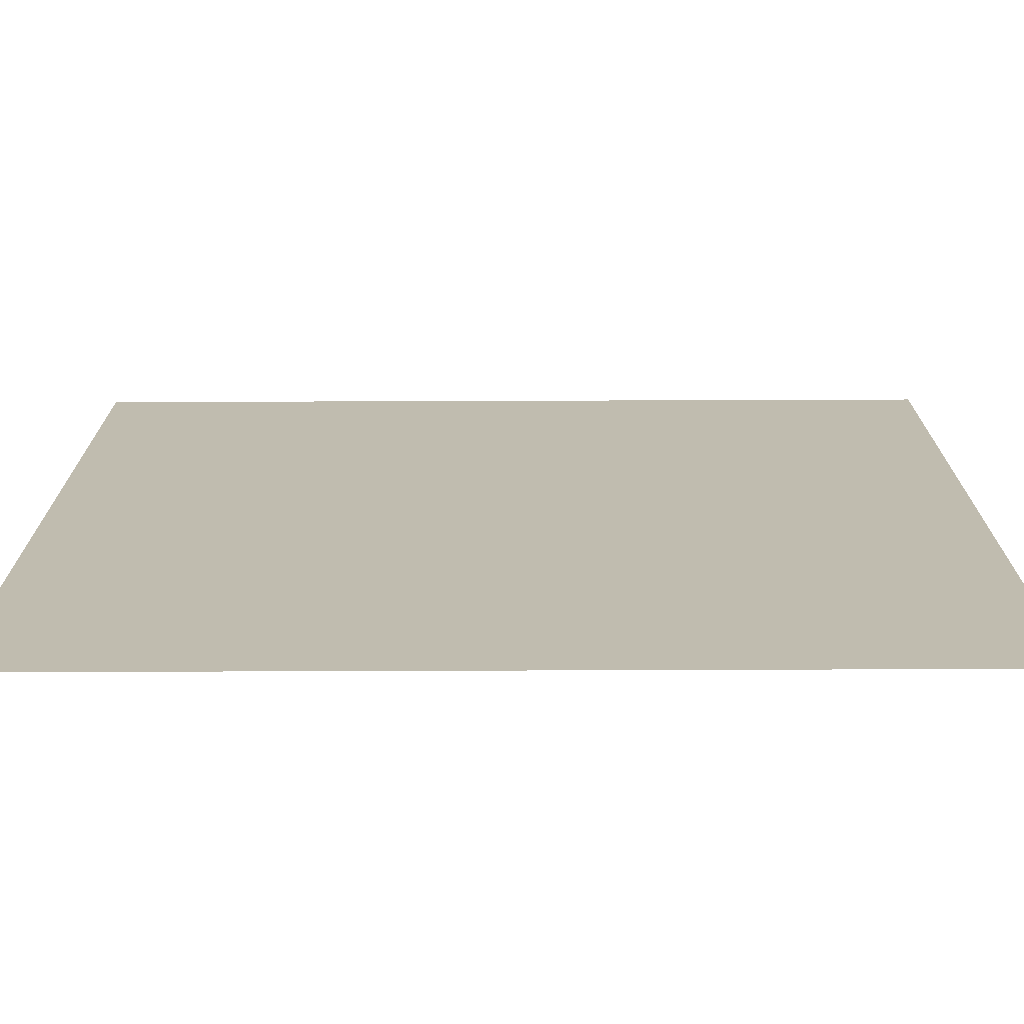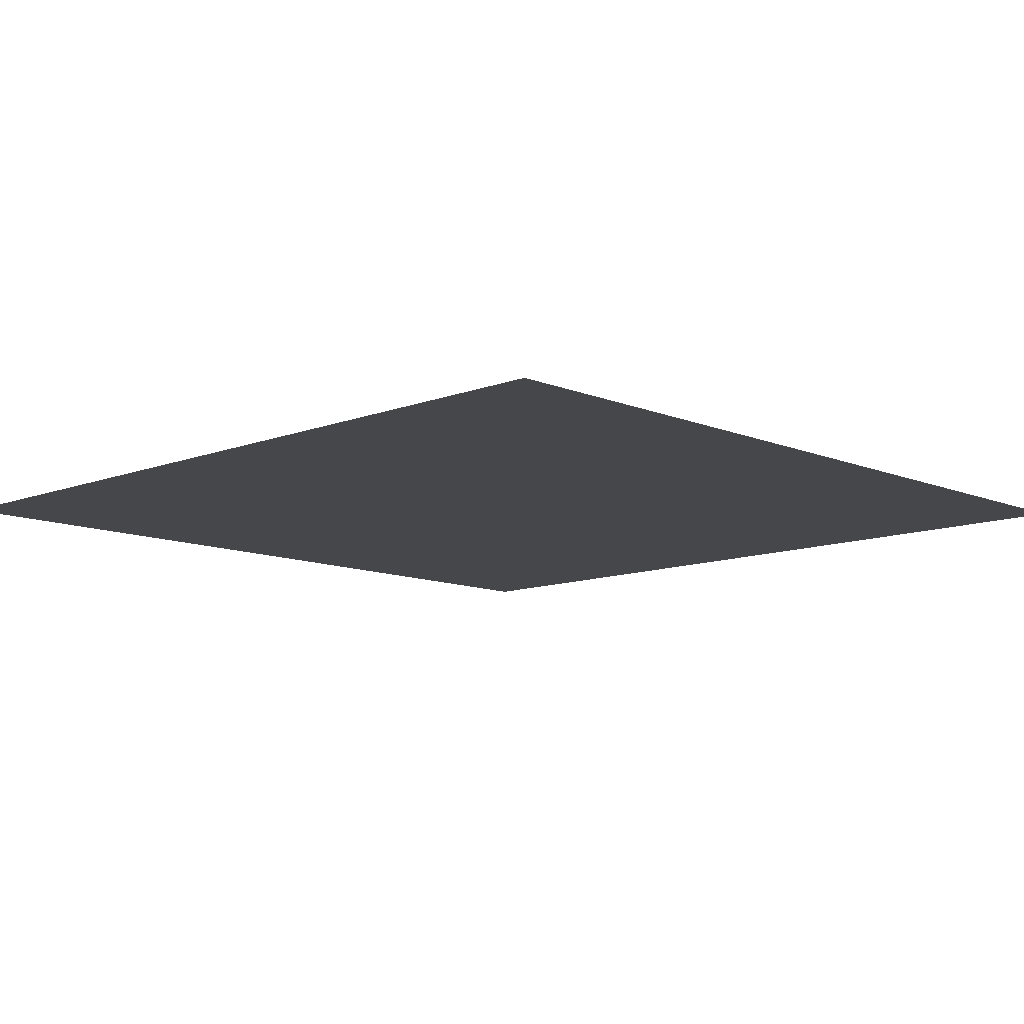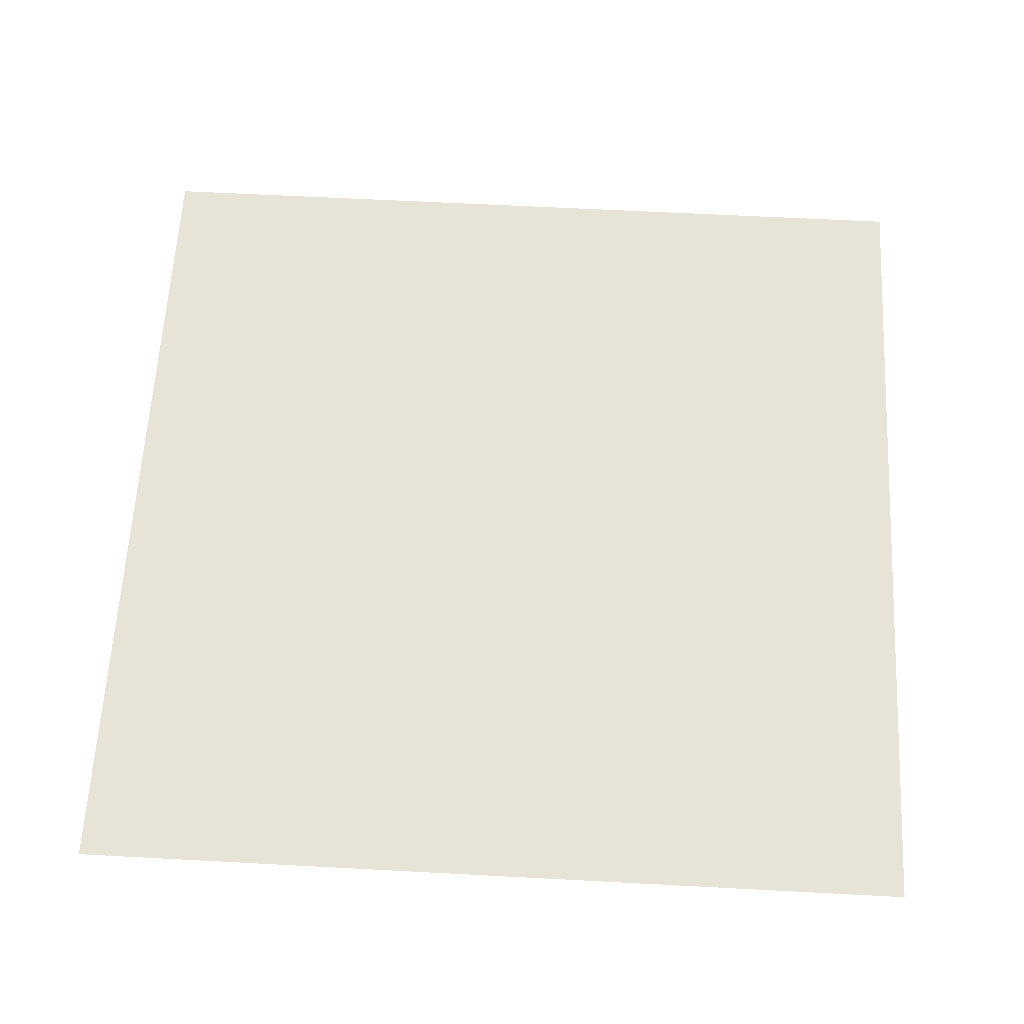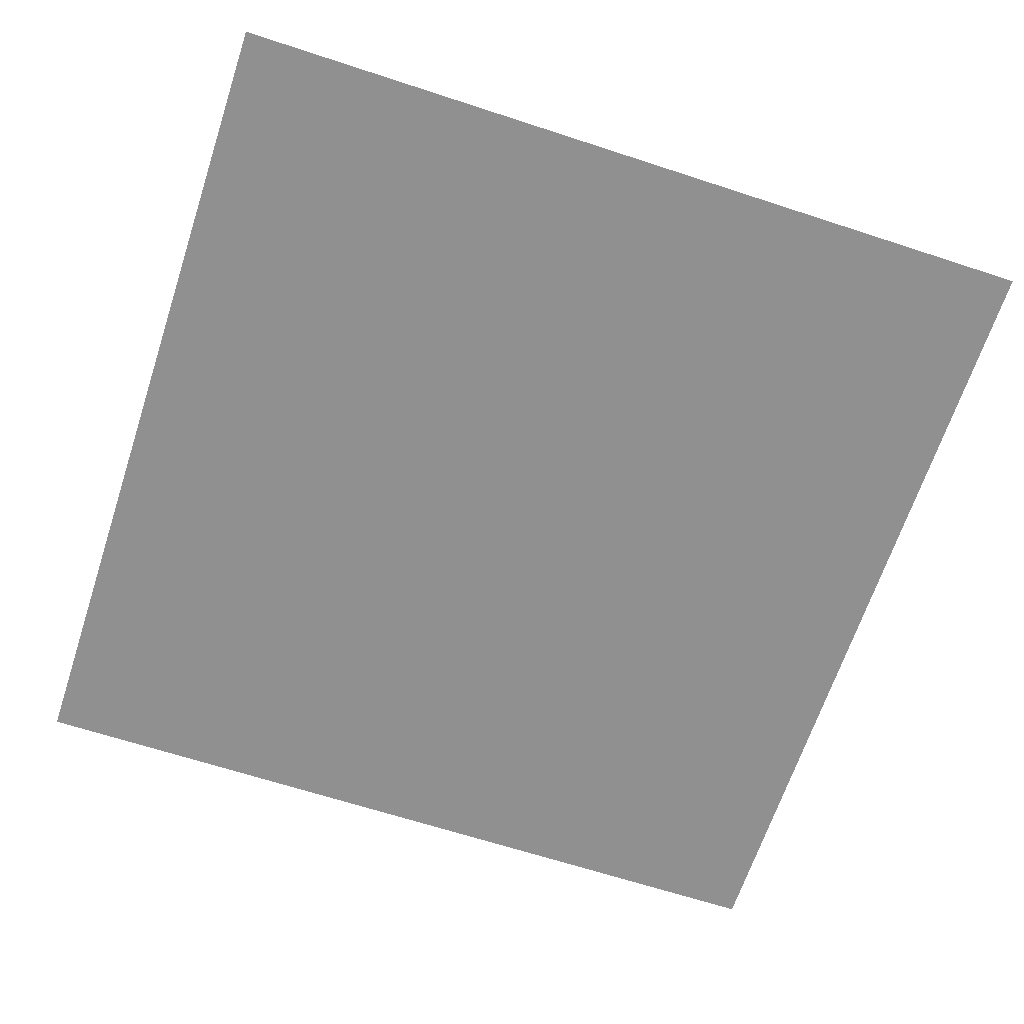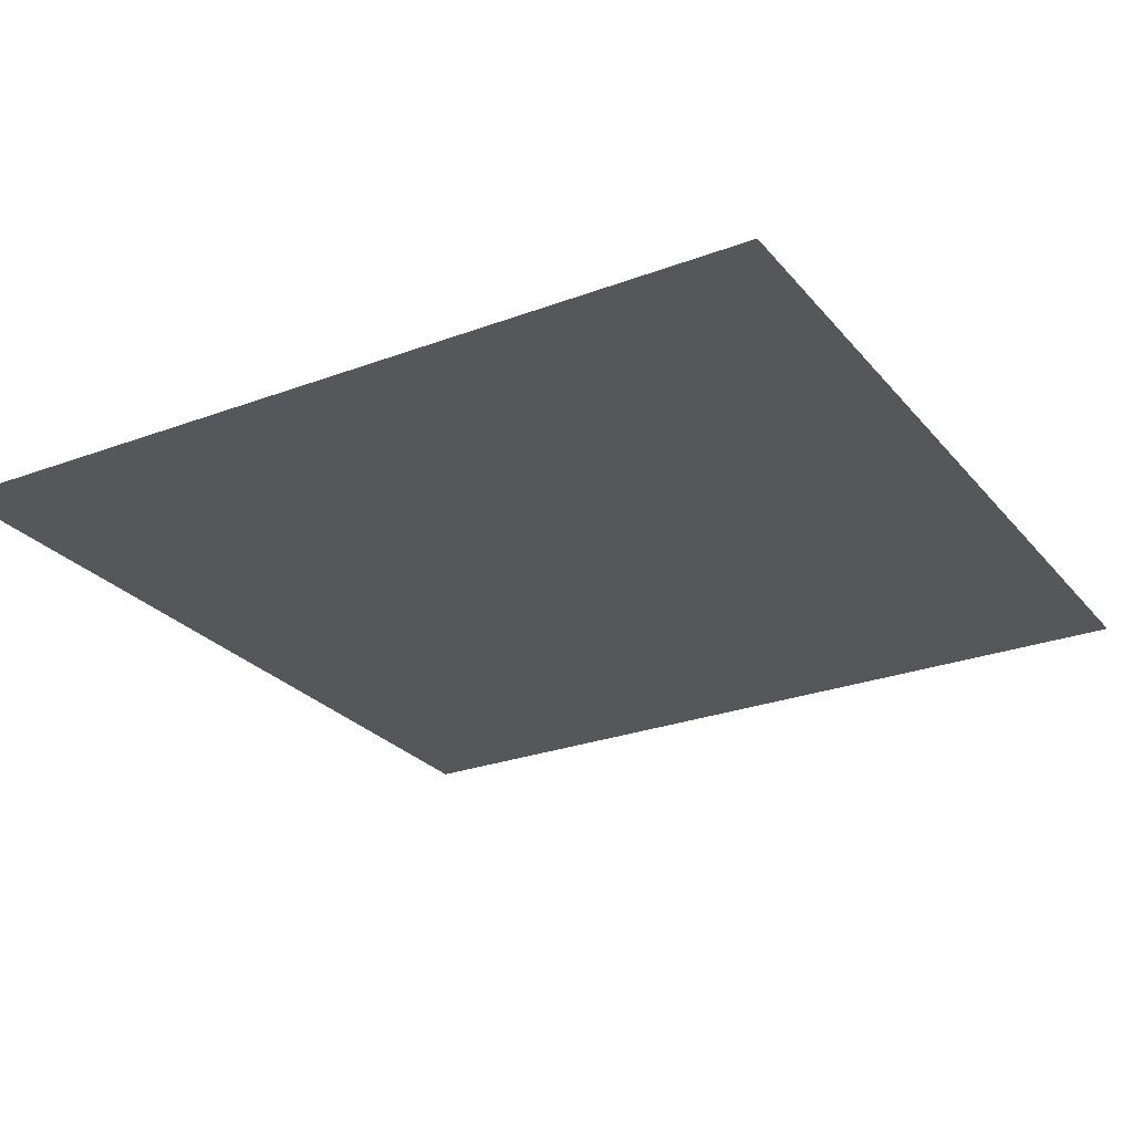
<metadata>
{"format":"obj","ext":"obj","renderer":"f3d","projection":"perspective","resolution":1024,"background":"white","views":[{"elev":-73.7,"azim":0.2,"up":"+Z"},{"elev":-10.8,"azim":44.0,"up":"+Y"},{"elev":61.7,"azim":3.1,"up":"+Y"},{"elev":-65.8,"azim":71.8,"up":"+Y"},{"elev":-26.4,"azim":30.5,"up":"+Y"}]}
</metadata>
<code>
v -35 -0 35
v 35 -0 35
v -35 0 -35
v 35 0 -35
f 1 2 4 3

</code>
